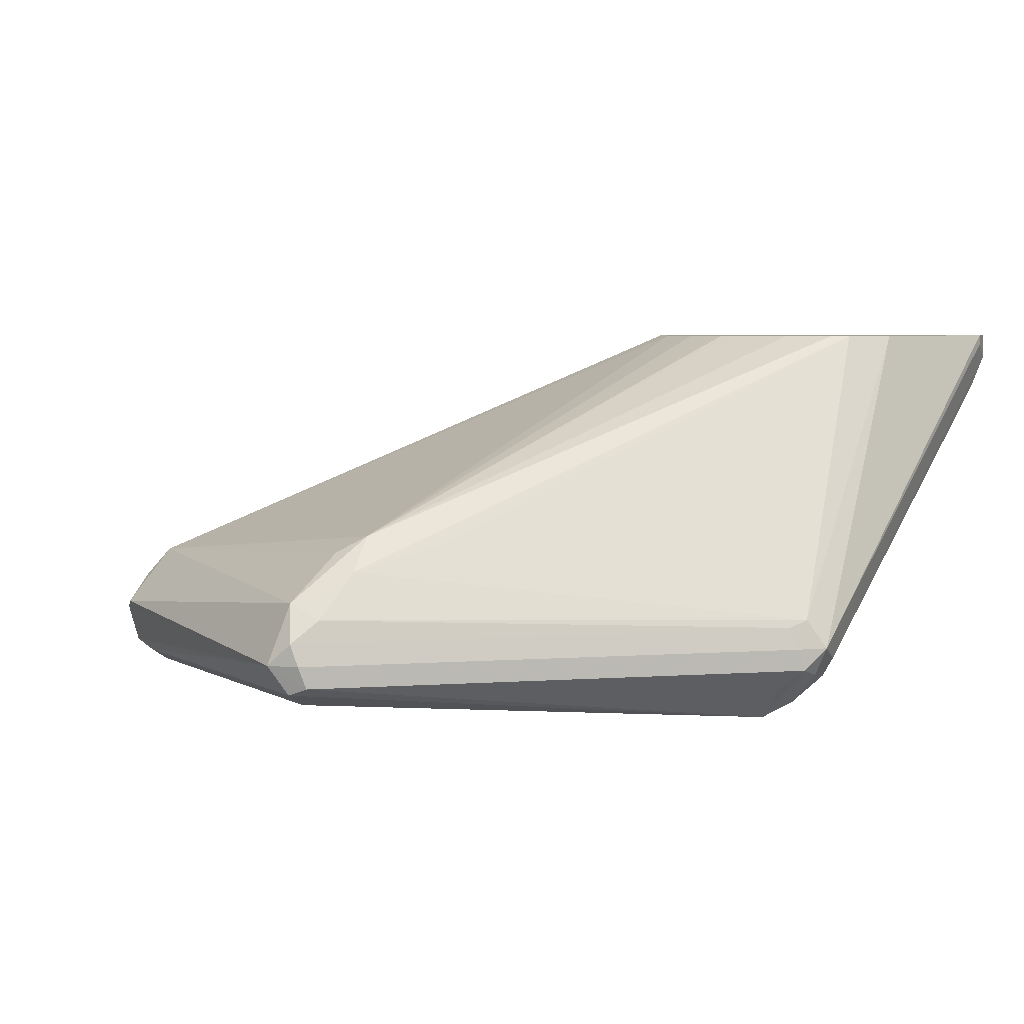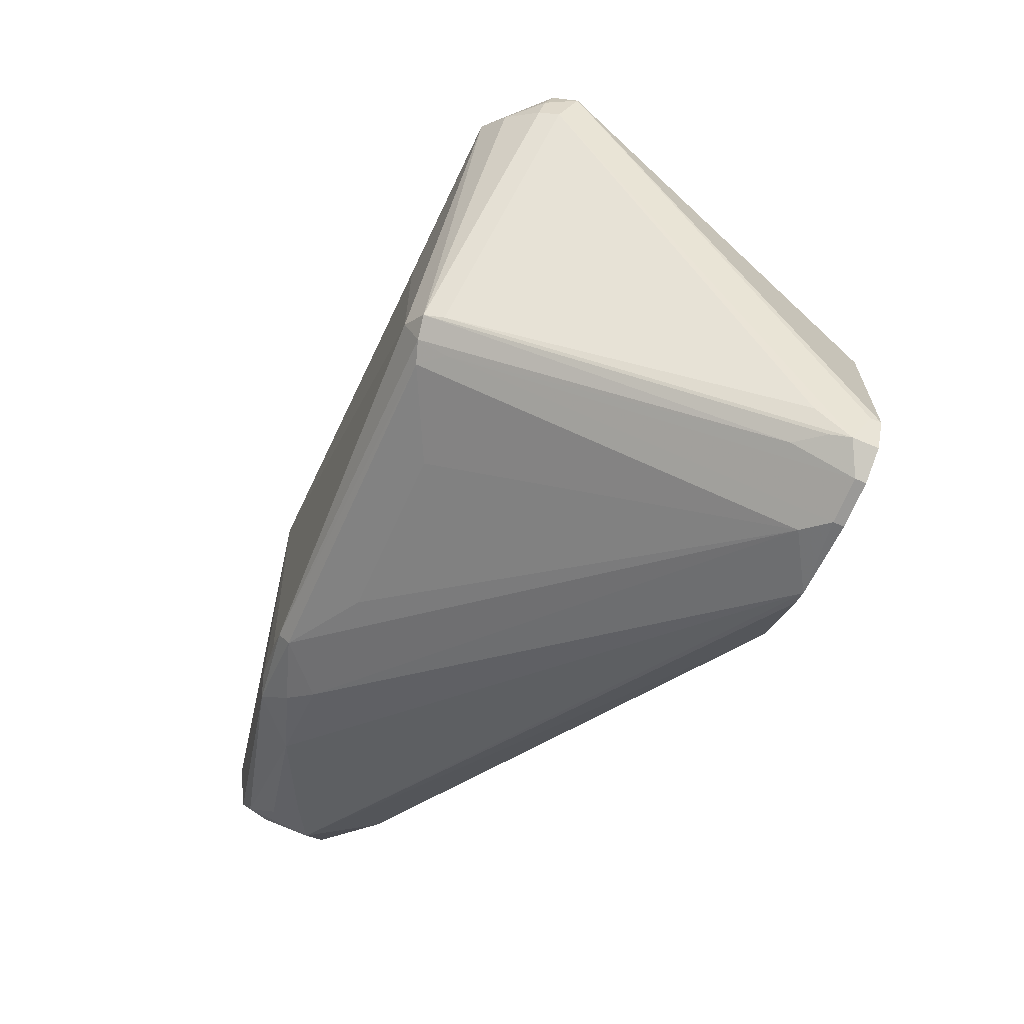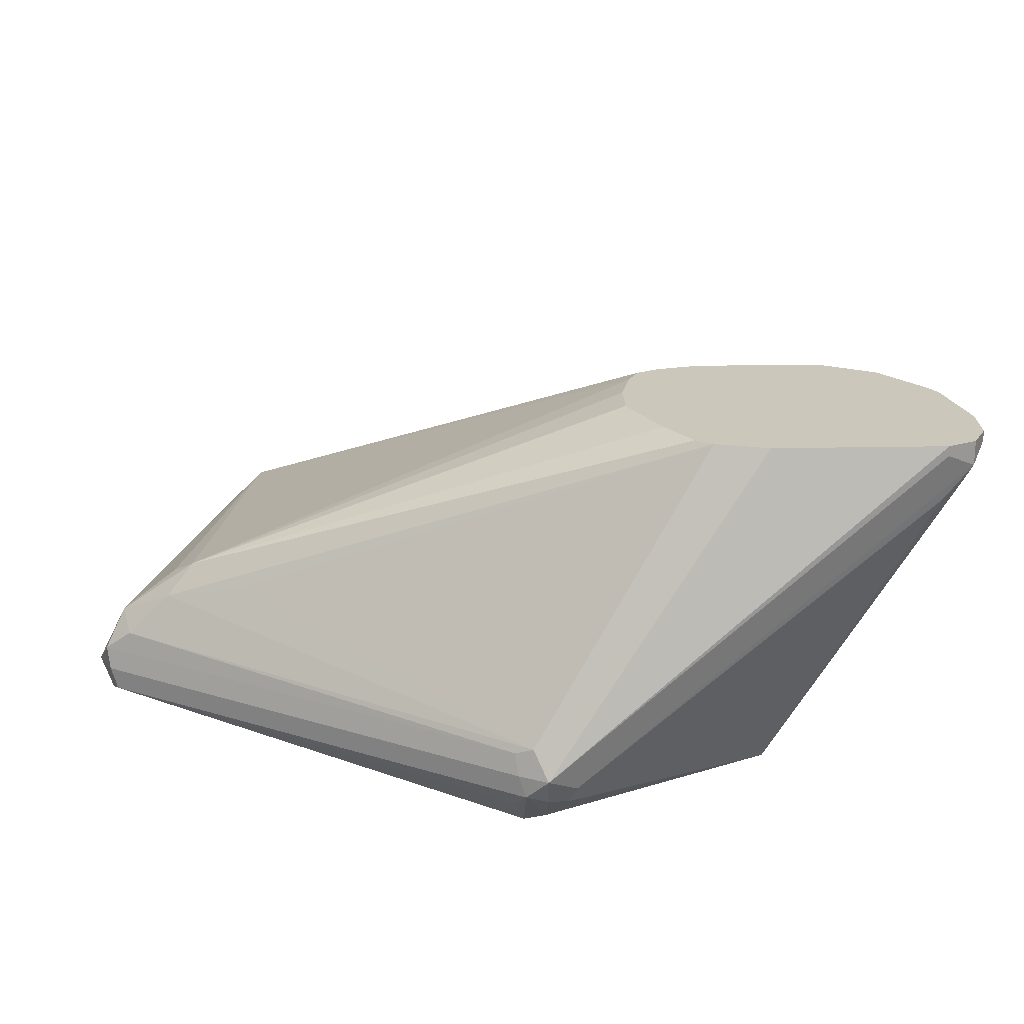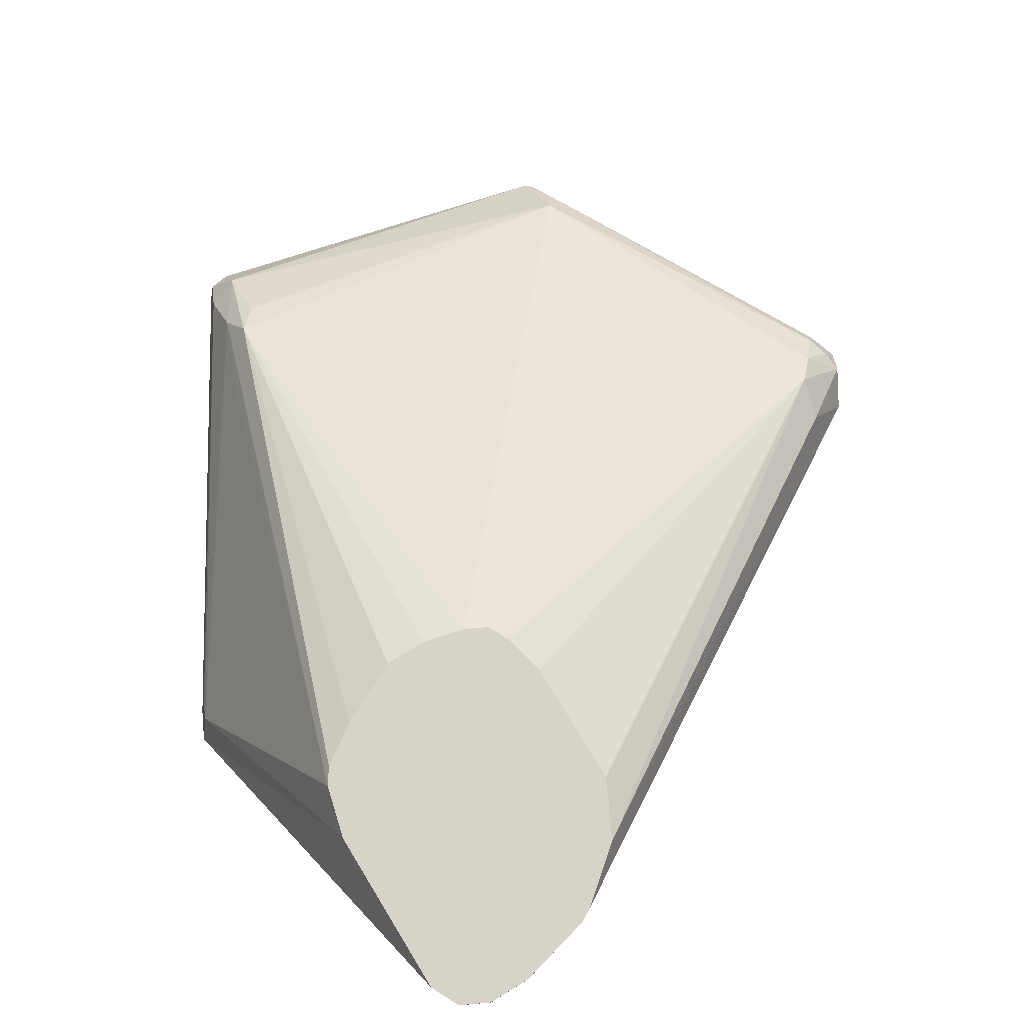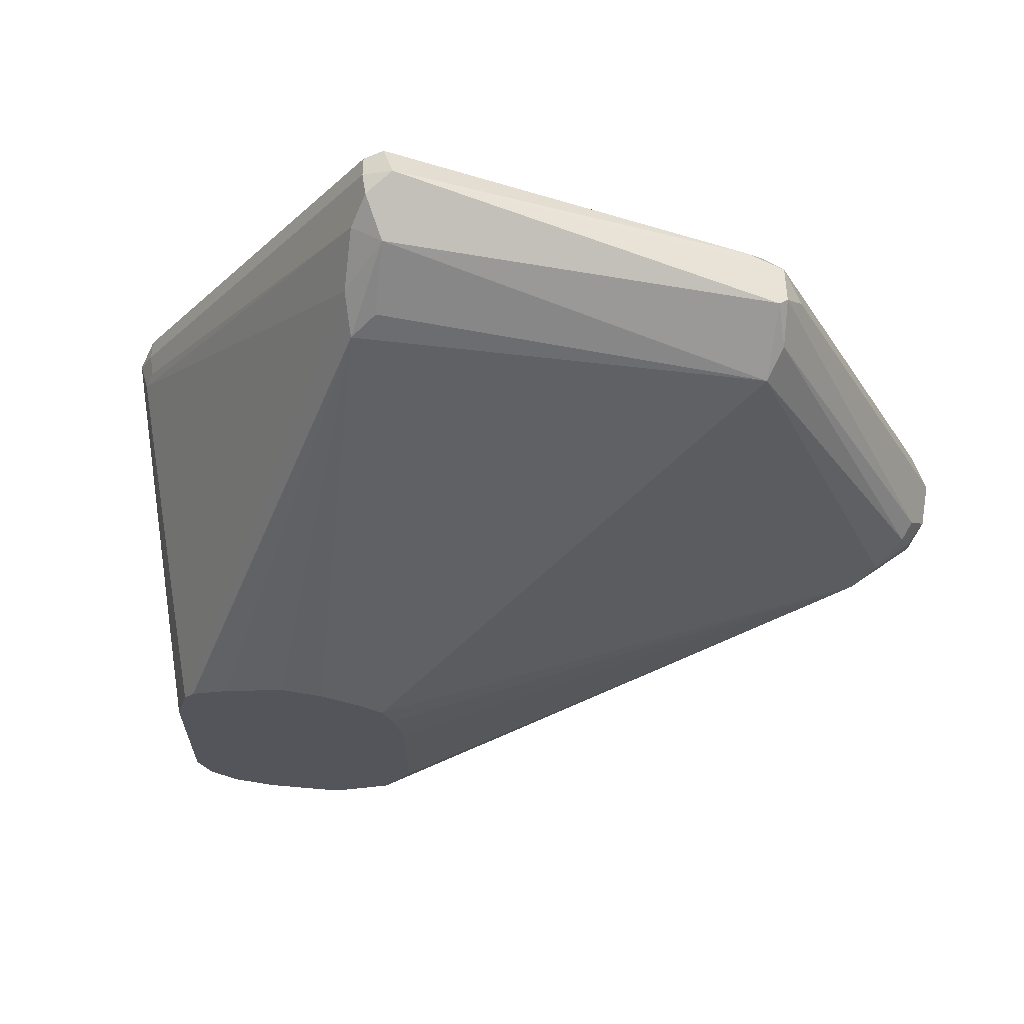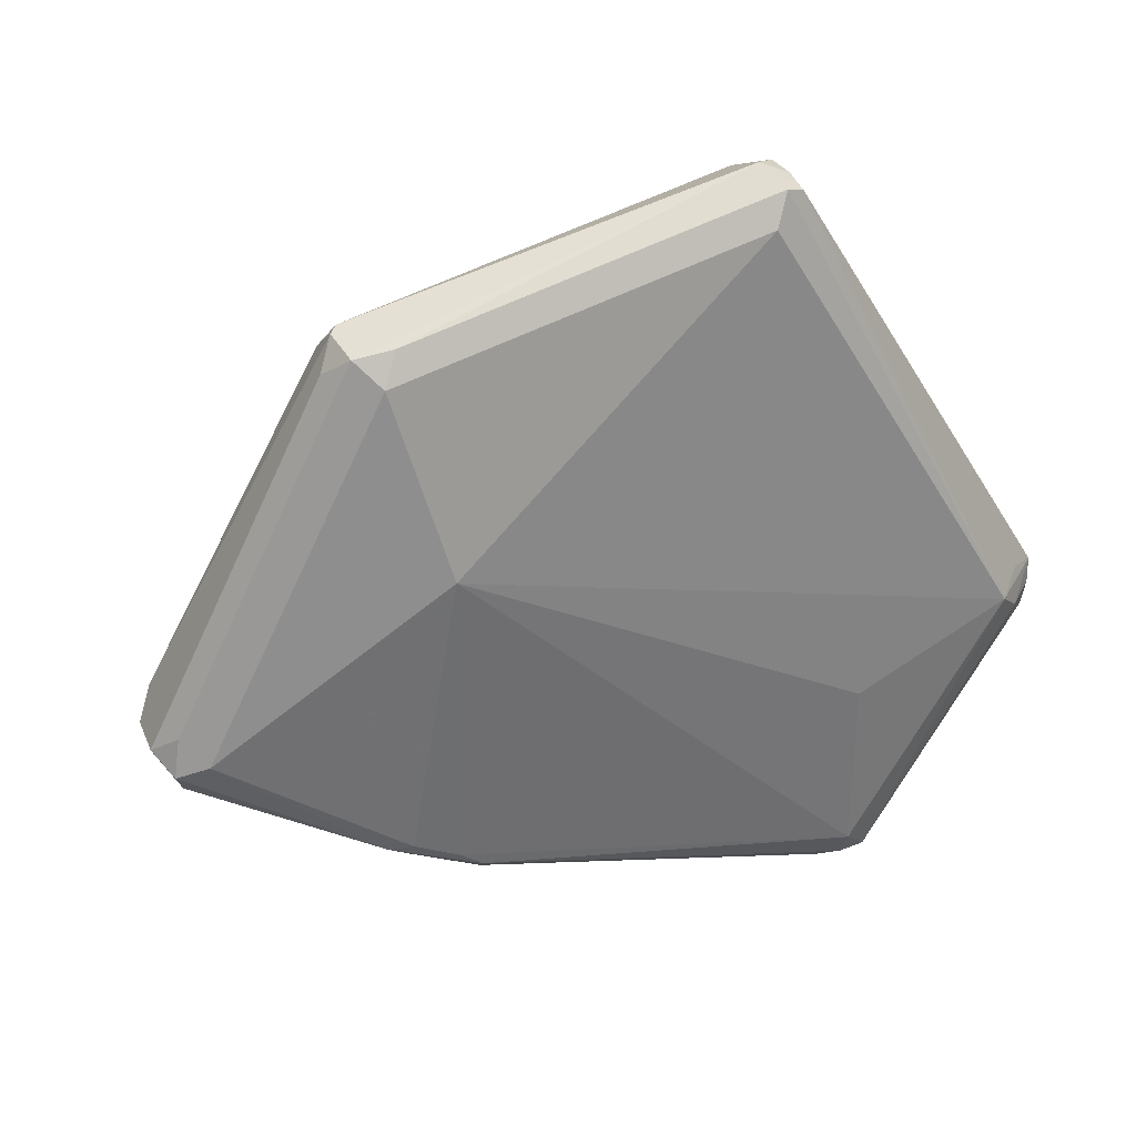
<metadata>
{"format":"obj","ext":"obj","renderer":"f3d","projection":"perspective","resolution":1024,"background":"white","views":[{"elev":4.8,"azim":45.7,"up":"+Y"},{"elev":-69.0,"azim":67.0,"up":"+Z"},{"elev":21.6,"azim":88.1,"up":"+Y"},{"elev":77.2,"azim":148.5,"up":"+Y"},{"elev":65.3,"azim":-170.3,"up":"+Z"},{"elev":34.1,"azim":-20.0,"up":"+Z"}]}
</metadata>
<code>
v -0.2612 -0.6145 7.52e-06
v -0.256 -0.6247 -0.005108
v -0.2535 -0.6222 0.007681
v -0.192 -0.6222 0.1305
v -0.1997 -0.6145 0.1229
v -0.1946 -0.6093 0.1331
v -0.2612 -0.5991 7.52e-06
v -0.2509 -0.5991 -0.02045
v -0.256 -0.6145 -0.01022
v -0.2535 -0.6222 -0.01152
v -0.2458 -0.6298 7.52e-06
v -0.192 -0.6375 -0.04224
v -0.1843 -0.6298 0.1229
v -0.1792 -0.6247 0.1331
v -0.06146 -0.6145 0.169
v -0.1959 -0.5972 0.1229
v -0.256 -0.594 0.01024
v -0.192 -0.6068 0.1344
v -0.256 -0.5889 7.52e-06
v -0.2573 -0.5914 -0.007666
v -0.2535 -0.5876 0.007681
v -0.2343 -0.5761 -0.02301
v -0.06657 -0.5033 -0.128
v -0.04732 -0.5033 -0.1439
v -0.04245 -0.5033 -0.1467
v -0.2381 -0.6068 -0.02687
v -0.2458 -0.6145 -0.02112
v -0.2074 -0.6222 -0.04224
v -0.169 -0.6452 0.06143
v -0.1843 -0.6401 -0.04095
v -0.1613 -0.6413 -0.05374
v -0.1843 -0.6298 -0.05184
v -0.1613 -0.6375 -0.05759
v -0.06146 -0.6298 0.1536
v -0.05635 -0.6247 0.1638
v -0.04994 -0.6222 0.1613
v -0.05123 -0.6145 0.1638
v -0.05379 -0.6068 0.1651
v -0.06146 -0.594 0.1587
v -0.192 -0.5876 0.1152
v -0.2458 -0.578 7.52e-06
v -0.2419 -0.5761 -0.007666
v -0.2381 -0.5722 -0.007666
v -0.07048 -0.5033 -0.1202
v -0.01539 -0.5033 -0.1536
v -0.01539 -0.507 -0.1536
v -0.02305 -0.5146 -0.1498
v -0.1766 -0.6222 -0.05759
v 0.02302 -0.6413 0.007681
v -0.169 -0.6413 -0.04799
v -0.03075 -0.6452 -0.07679
v -0.03075 -0.6452 -0.01534
v -0.03842 -0.6375 -0.08832
v -0.03075 -0.6401 -0.08702
v -0.1306 -0.6222 -0.07297
v 0.03264 -0.6298 0.0115
v 0.04224 -0.6222 0.007681
v 0.04094 -0.6145 0.01024
v 0.03839 -0.6068 0.0115
v -0.04994 -0.5991 0.1555
v -0.04994 -0.5837 0.1401
v -0.05379 -0.5722 0.1305
v -0.06146 -0.578 0.1383
v -0.06119 -0.5033 -0.03441
v -0.06841 -0.5033 -0.03801
v -0.06916 -0.5033 -0.03839
v -0.07313 -0.5033 -0.04635
v -0.07683 -0.5033 -0.06144
v -0.07683 -0.5033 -0.1075
v -0.07171 -0.5033 -0.1177
v -1.804e-05 -0.5033 -0.1536
v -1.804e-05 -0.507 -0.1536
v -0.03075 -0.6298 -0.09217
v -0.06916 -0.6222 -0.08832
v 0.03072 -0.6356 7.52e-06
v 0.02687 -0.6375 0.007681
v -0.02305 -0.6413 -0.08446
v -1.804e-05 -0.5274 -0.1434
v 0.04094 -0.6247 7.52e-06
v 0.04606 -0.6145 7.52e-06
v 0.04094 -0.6042 0.005123
v -0.03842 -0.5761 0.1114
v 0.01051 -0.5033 -0.05778
v 0.006478 -0.5033 -0.05175
v -0.007807 -0.5033 -0.04218
v -0.01024 -0.5033 -0.04095
v -0.01806 -0.5033 -0.03703
v -0.02829 -0.5033 -0.03192
v -0.03075 -0.5033 -0.03072
v -0.04609 -0.5033 -0.03072
v 0.003651 -0.5033 -0.1518
v 0.01024 -0.5121 -0.1485
v 0.007651 -0.5185 -0.1459
v 0.03839 -0.626 -0.007666
v -0.0205 -0.6349 -0.08702
v 0.04094 -0.6196 -0.01022
v 0.01535 -0.507 -0.1382
v 0.01535 -0.5033 -0.1382
v 0.01535 -0.5033 -0.07679
v 0.01024 -0.5033 -0.1485
v 0.0115 -0.5242 -0.1382
f 40 65 66
f 45 72 46
f 40 66 43
f 41 43 42
f 43 66 67
f 43 67 68
f 43 68 69
f 43 69 70
f 43 70 44
f 45 71 72
f 47 74 55
f 46 73 53
f 46 53 47
f 47 53 74
f 49 75 76
f 49 76 56
f 49 52 51
f 49 51 77
f 49 77 75
f 40 64 65
f 51 54 77
f 46 72 73
f 40 62 64
f 36 56 57
f 40 43 41
f 53 73 54
f 31 53 54
f 31 54 51
f 31 51 50
f 32 48 33
f 33 48 47
f 33 47 55
f 33 55 53
f 34 49 35
f 35 49 36
f 36 49 56
f 36 57 58
f 36 58 37
f 37 58 38
f 38 58 59
f 38 59 60
f 38 60 39
f 39 60 61
f 39 61 62
f 39 62 63
f 39 63 40
f 40 63 62
f 53 55 74
f 75 94 79
f 54 78 77
f 77 78 93
f 77 93 92
f 77 92 95
f 77 95 96
f 77 96 94
f 79 94 80
f 80 94 96
f 80 96 92
f 80 92 97
f 80 97 98
f 80 98 99
f 80 99 81
f 81 99 83
f 81 83 82
f 91 100 92
f 92 96 101
f 92 101 95
f 92 100 98
f 92 98 97
f 95 101 96
f 31 33 53
f 75 77 94
f 72 78 73
f 72 93 78
f 72 92 93
f 56 76 57
f 57 76 75
f 57 75 79
f 57 79 80
f 57 80 58
f 58 80 81
f 58 81 59
f 59 81 60
f 60 81 61
f 61 81 82
f 54 73 78
f 61 82 83
f 62 83 84
f 62 84 85
f 62 85 86
f 62 86 87
f 62 87 88
f 62 88 89
f 62 89 90
f 62 90 64
f 71 91 72
f 72 91 92
f 61 83 62
f 30 31 50
f 23 69 68
f 29 51 52
f 8 22 23
f 8 23 24
f 8 24 25
f 8 25 26
f 8 26 27
f 8 27 10
f 8 10 9
f 8 20 22
f 10 27 28
f 10 28 12
f 11 29 13
f 11 12 30
f 11 30 29
f 12 31 30
f 12 28 32
f 12 32 33
f 12 33 31
f 13 29 34
f 13 34 35
f 13 35 14
f 14 35 15
f 7 21 19
f 15 35 36
f 7 17 21
f 7 19 20
f 1 2 3
f 1 3 4
f 1 5 6
f 1 6 7
f 1 7 8
f 1 8 9
f 1 9 10
f 1 10 2
f 2 11 3
f 2 10 12
f 2 12 11
f 3 11 13
f 3 13 4
f 4 13 14
f 4 14 15
f 4 15 6
f 4 6 5
f 6 16 17
f 6 17 7
f 6 15 18
f 6 18 16
f 7 20 8
f 15 36 37
f 1 4 5
f 15 38 39
f 23 85 84
f 23 84 83
f 23 83 99
f 23 99 98
f 23 98 100
f 23 100 91
f 23 91 71
f 23 71 45
f 23 45 25
f 23 25 24
f 23 43 44
f 25 45 46
f 25 46 47
f 25 47 48
f 25 48 28
f 25 28 26
f 26 28 27
f 28 48 32
f 29 49 34
f 29 50 51
f 15 37 38
f 23 86 85
f 23 87 86
f 29 30 50
f 23 89 88
f 16 18 40
f 15 39 18
f 16 40 21
f 16 21 17
f 18 39 40
f 19 41 20
f 23 88 87
f 20 41 42
f 20 42 22
f 21 40 41
f 19 21 41
f 22 43 23
f 23 90 89
f 22 42 43
f 23 65 64
f 23 66 65
f 23 64 90
f 23 68 67
f 29 52 49
f 23 70 69
f 23 44 70
f 23 67 66

</code>
